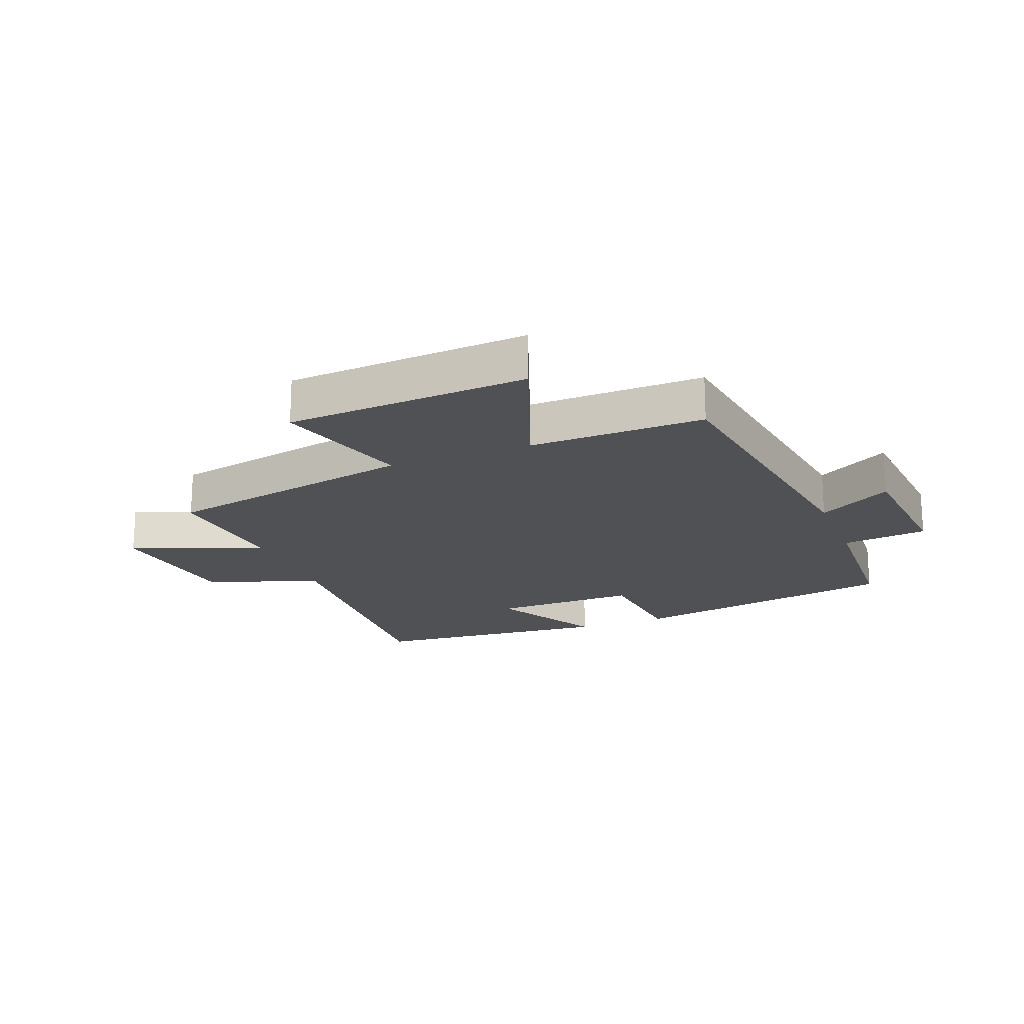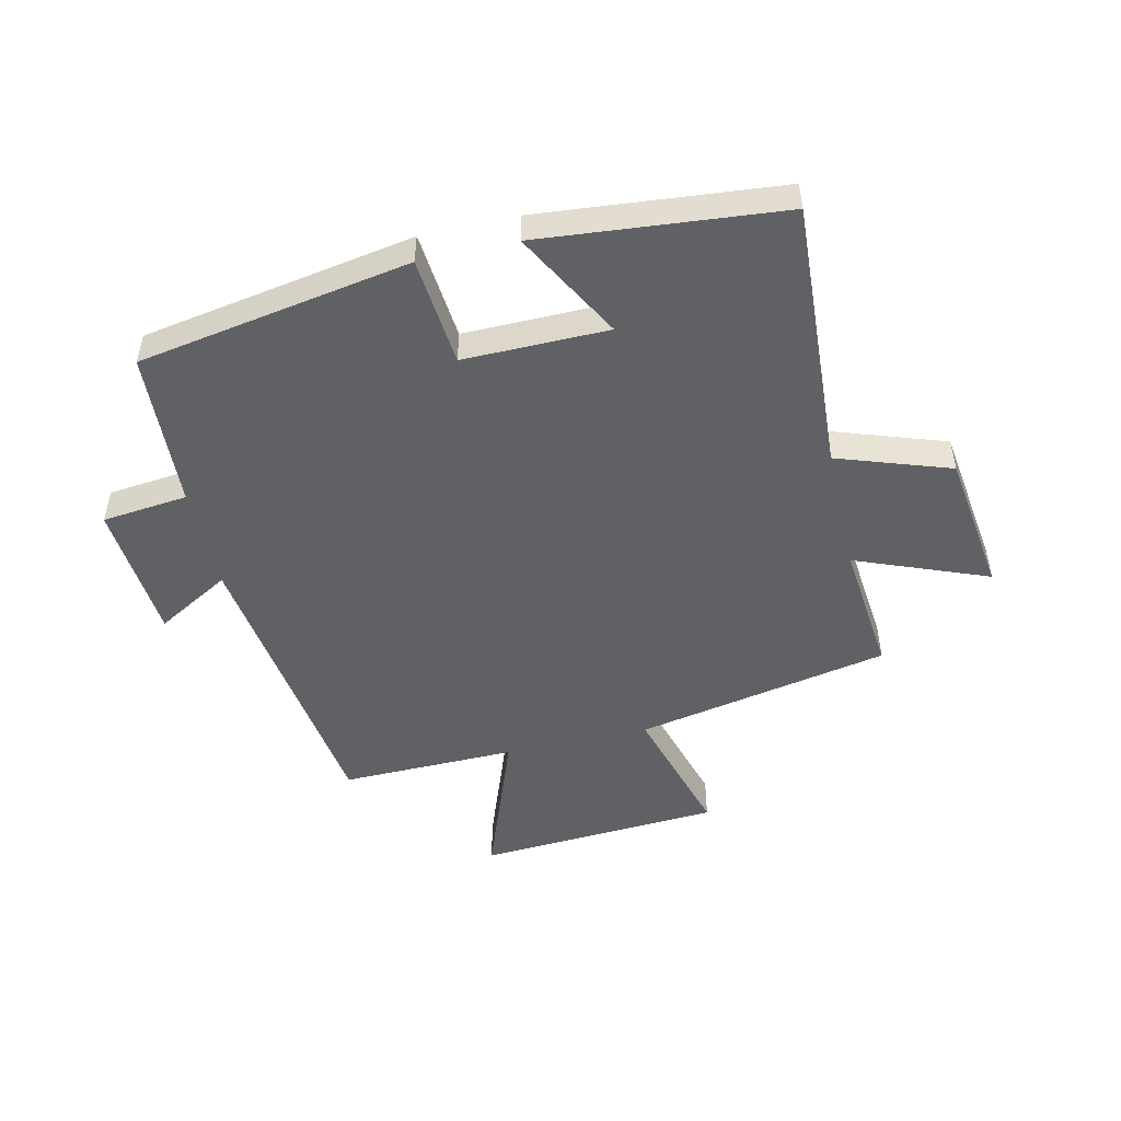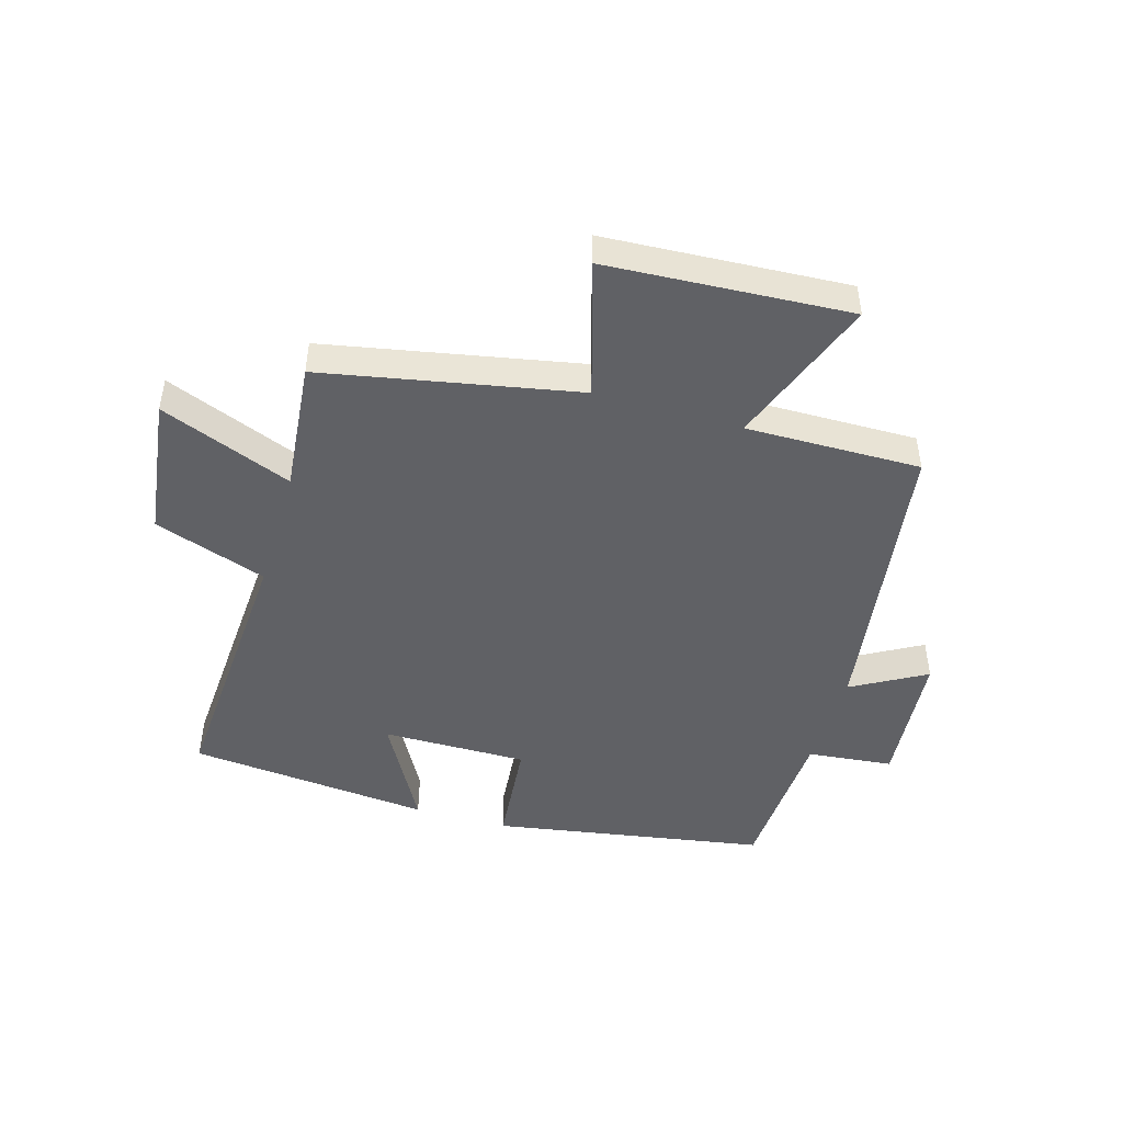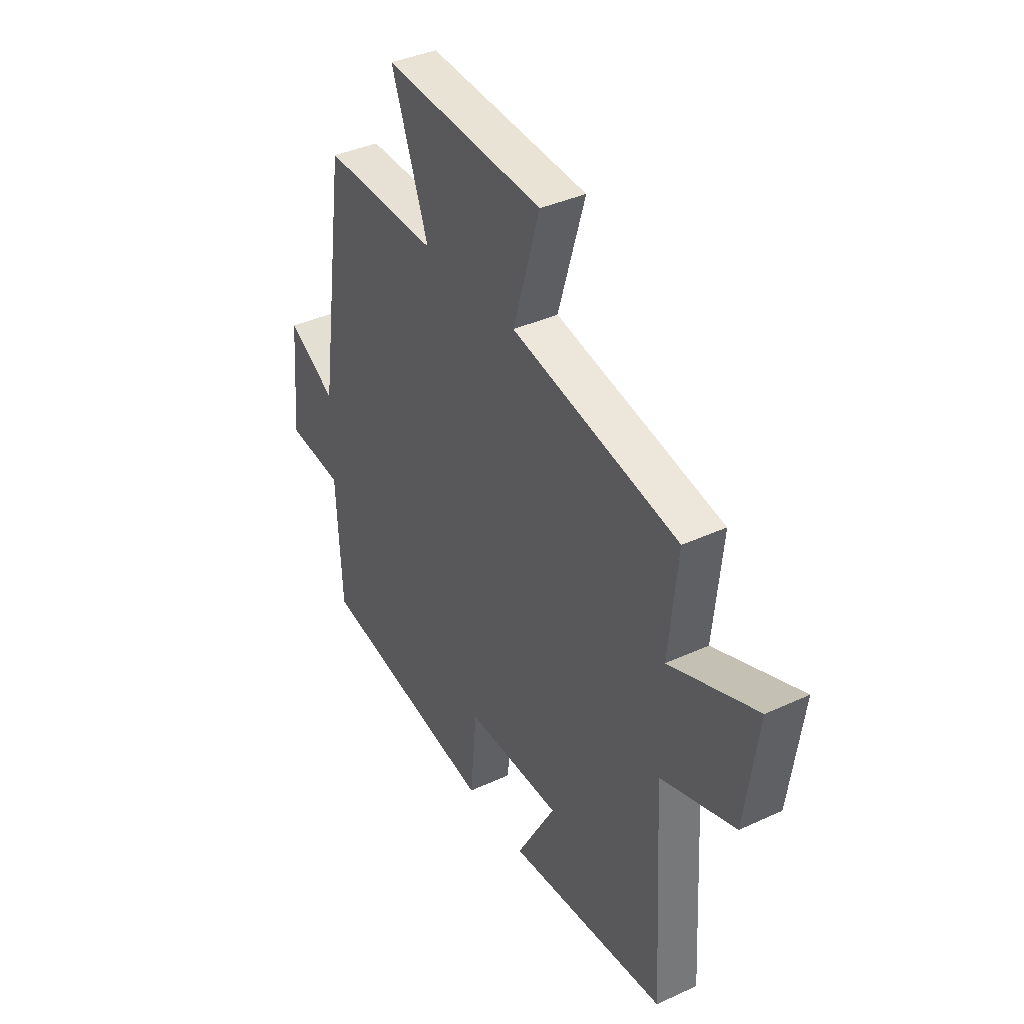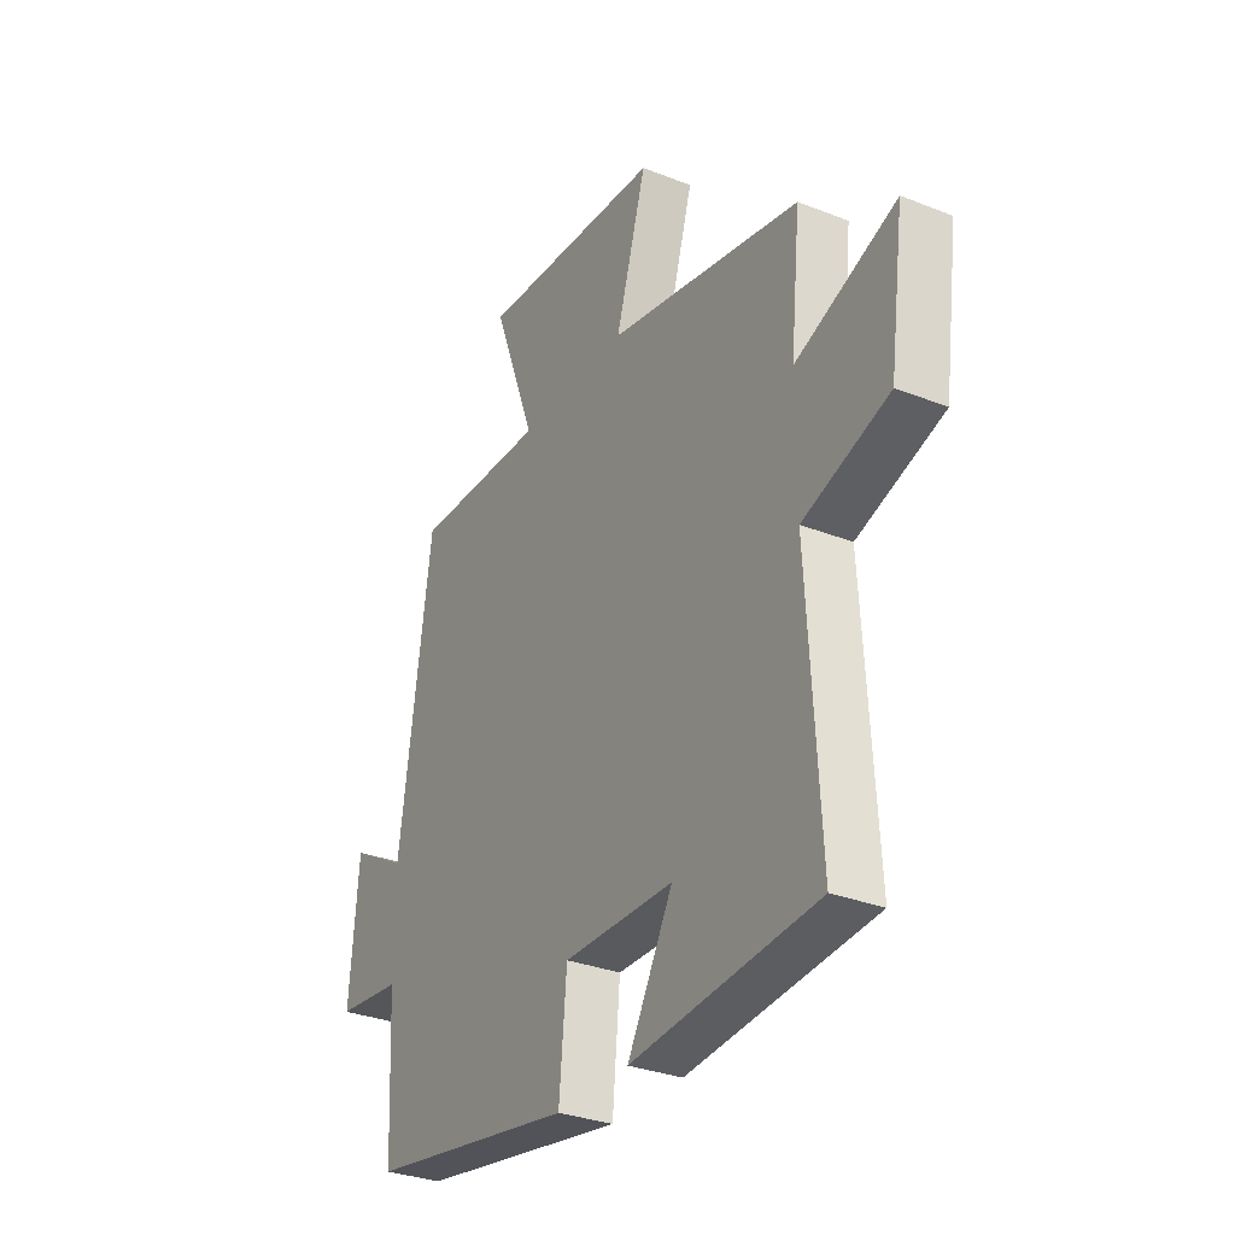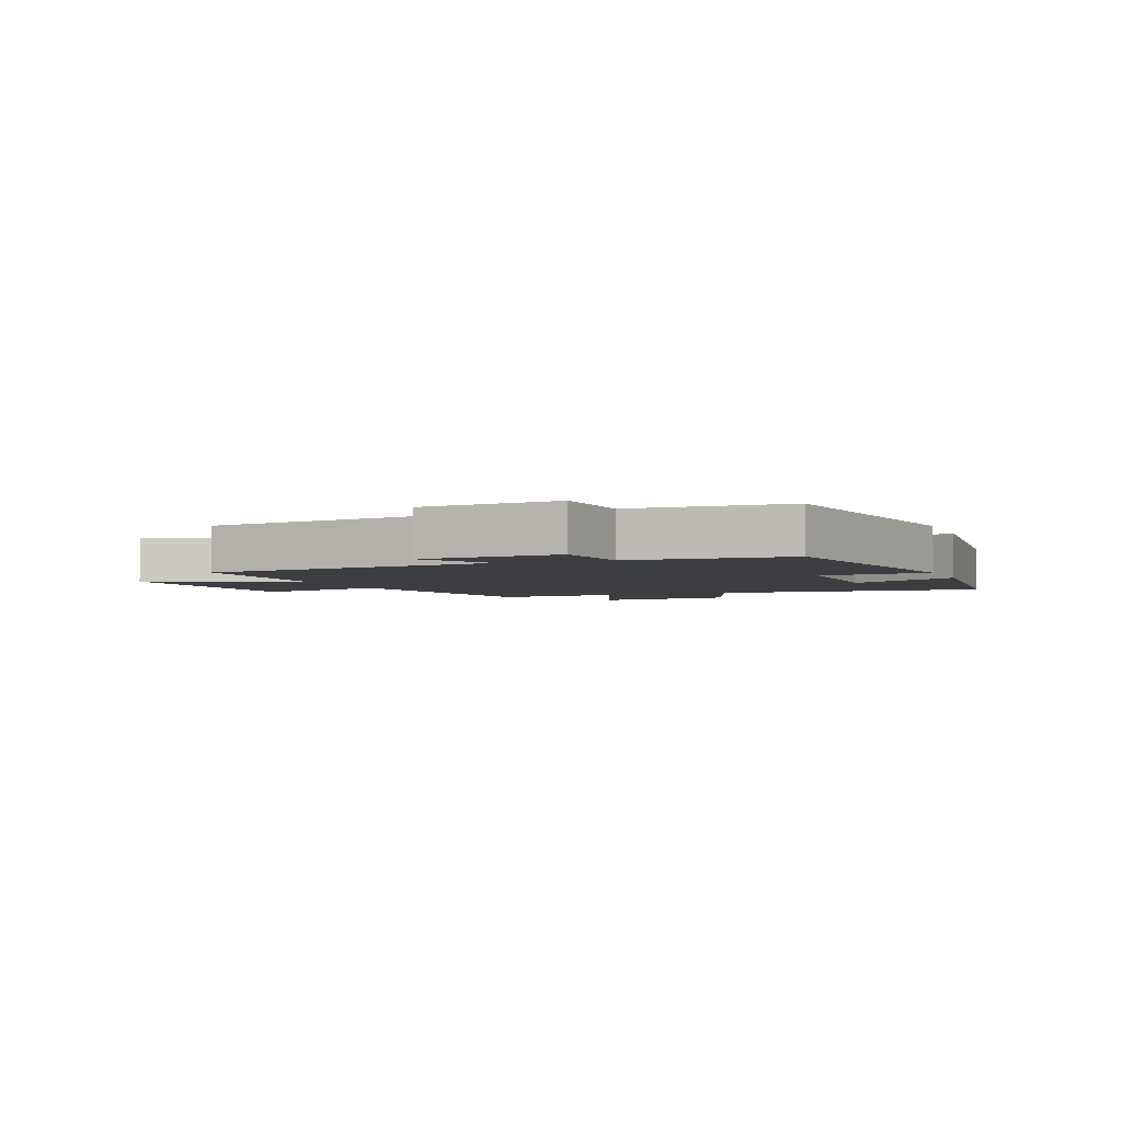
<metadata>
{"format":"obj","ext":"obj","renderer":"f3d","projection":"perspective","resolution":1024,"background":"white","views":[{"elev":-19.5,"azim":21.5,"up":"+Y"},{"elev":-50.0,"azim":-167.1,"up":"+Y"},{"elev":-47.1,"azim":-16.4,"up":"+Y"},{"elev":38.5,"azim":-120.3,"up":"+Z"},{"elev":-31.2,"azim":-119.4,"up":"+Z"},{"elev":-3.4,"azim":111.1,"up":"+Y"}]}
</metadata>
<code>
v -0.522 0.07 0.418
v -0.102 0.07 0.5
v -0.169 0.07 0.726
v 0.233 0.07 0.75
v 0.14 0.07 0.5
v 0.43 0.07 0.504
v 0.5 0.07 0.014
v 0.622 0.07 0.083
v 0.642 0.07 -0.147
v 0.5 0.07 -0.162
v 0.487 0.07 -0.423
v 0.035 0.07 -0.5
v 0.018 0.07 -0.319
v -0.222 0.07 -0.321
v -0.123 0.07 -0.5
v -0.526 0.07 -0.462
v -0.5 0.07 -0.012
v -0.687 0.07 0.052
v -0.719 0.07 0.286
v -0.5 0.07 0.2
v -0.522 0 0.418
v -0.102 0 0.5
v -0.169 0 0.726
v 0.233 0 0.75
v 0.14 0 0.5
v 0.43 0 0.504
v 0.5 0 0.014
v 0.622 0 0.083
v 0.642 0 -0.147
v 0.5 0 -0.162
v 0.487 0 -0.423
v 0.035 0 -0.5
v 0.018 0 -0.319
v -0.222 0 -0.321
v -0.123 0 -0.5
v -0.526 0 -0.462
v -0.5 0 -0.012
v -0.687 0 0.052
v -0.719 0 0.286
v -0.5 0 0.2
f 17 18 19 20
f 14 15 16 17
f 13 14 17 20
f 10 11 12 13
f 20 1 2
f 13 20 2
f 10 13 2
f 7 8 9 10
f 5 6 7 10
f 2 3 4 5
f 2 5 10
f 40 39 38 37
f 37 36 35 34
f 40 37 34 33
f 33 32 31 30
f 22 21 40
f 22 40 33
f 22 33 30
f 30 29 28 27
f 30 27 26 25
f 25 24 23 22
f 30 25 22
f 1 21 22 2
f 2 22 23 3
f 3 23 24 4
f 4 24 25 5
f 5 25 26 6
f 6 26 27 7
f 7 27 28 8
f 8 28 29 9
f 9 29 30 10
f 10 30 31 11
f 11 31 32 12
f 12 32 33 13
f 13 33 34 14
f 14 34 35 15
f 15 35 36 16
f 16 36 37 17
f 17 37 38 18
f 18 38 39 19
f 19 39 40 20
f 20 40 21 1

</code>
